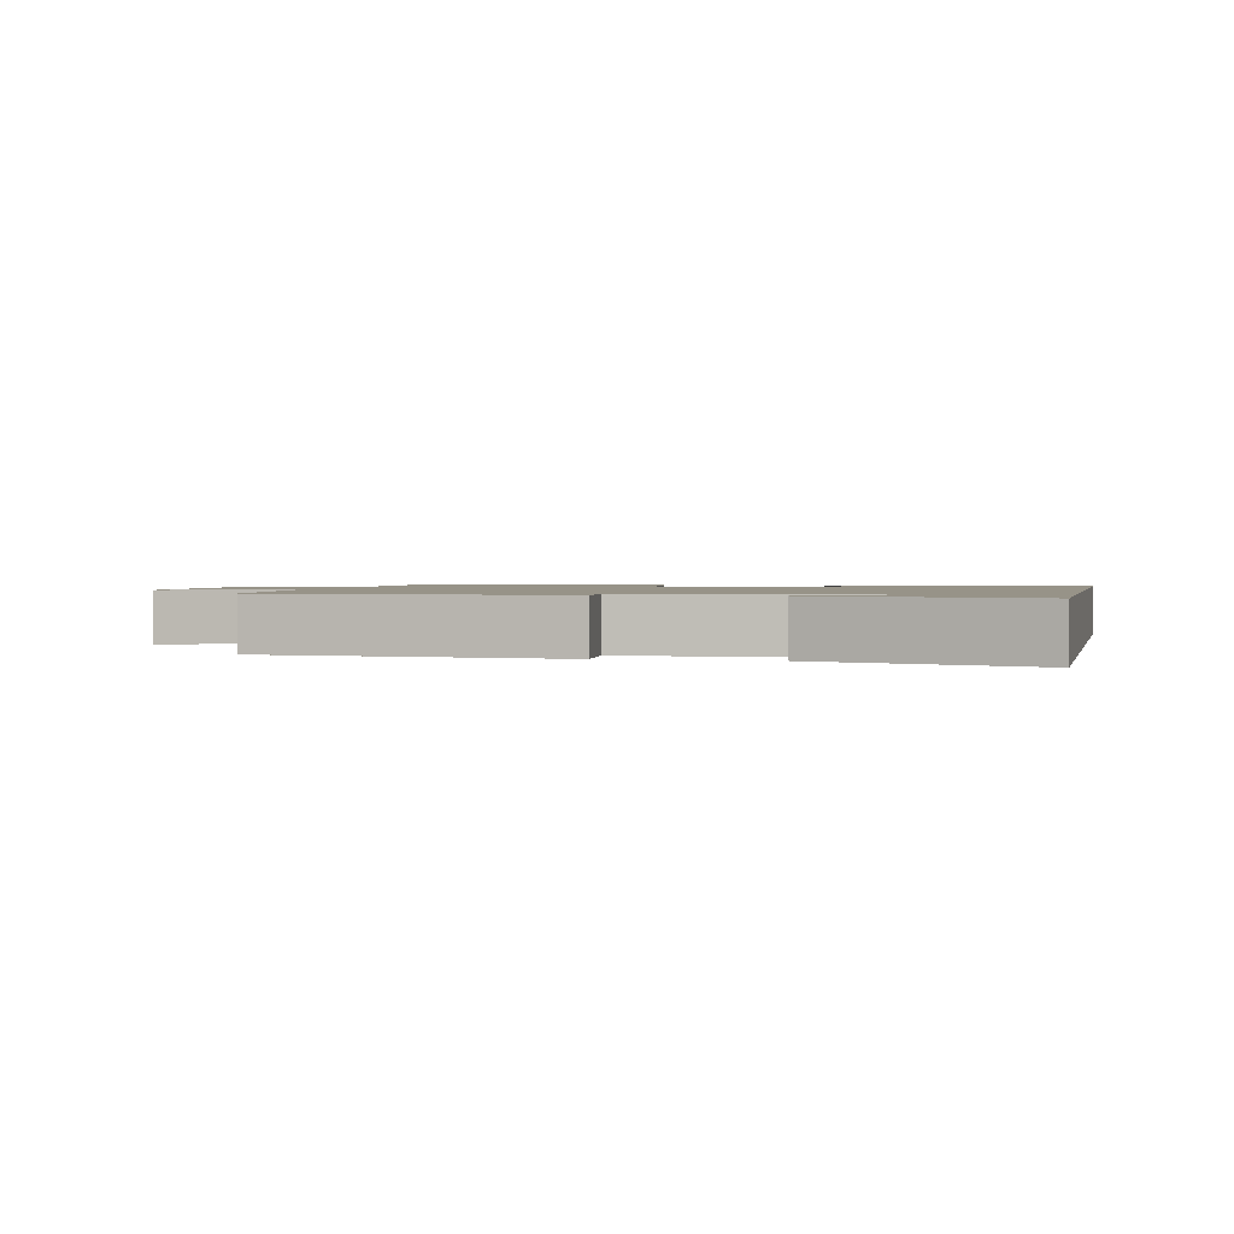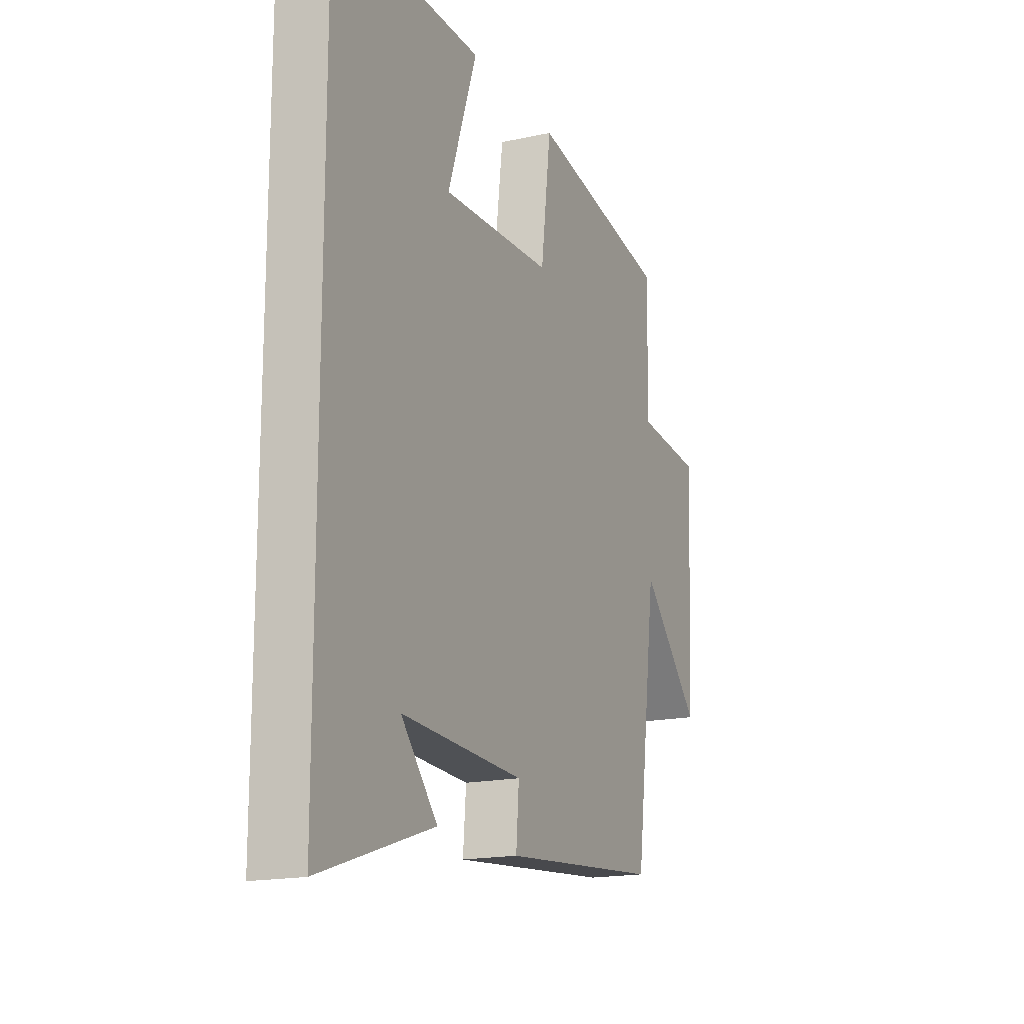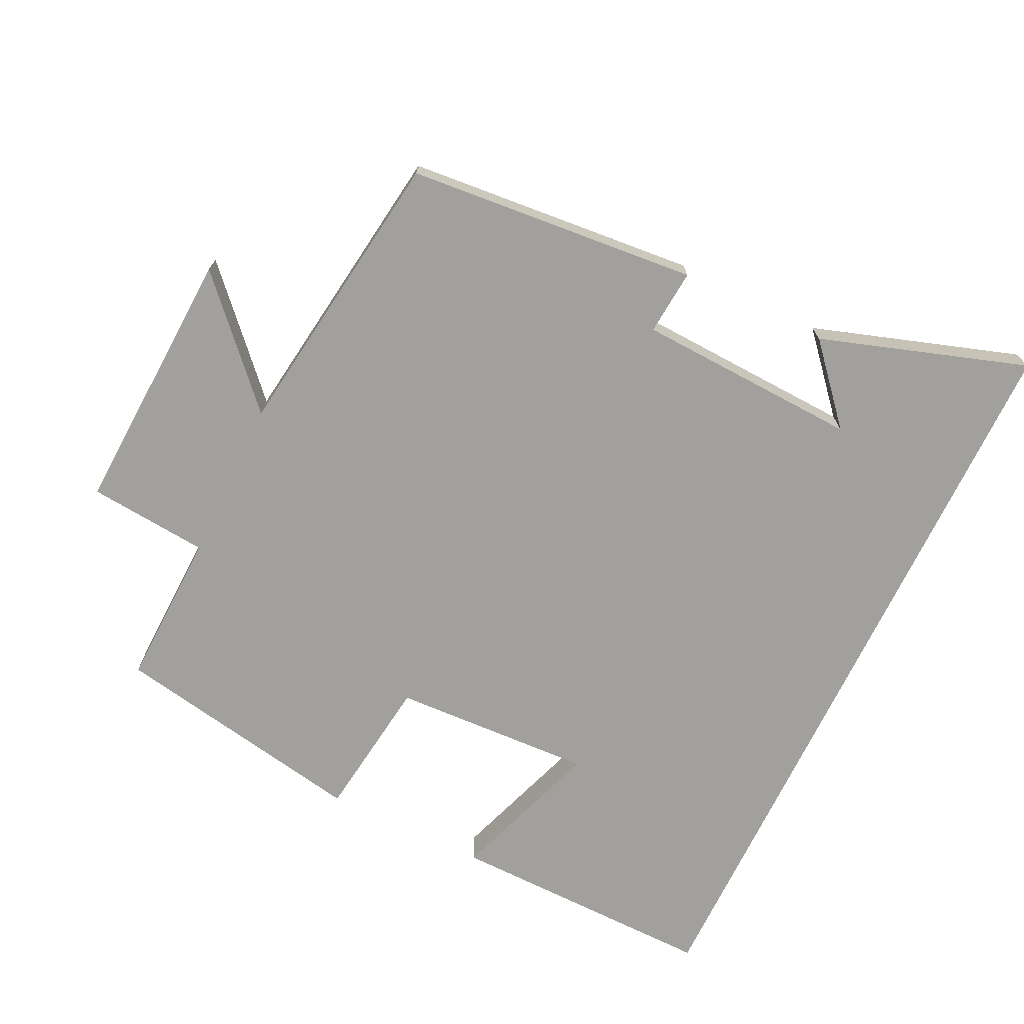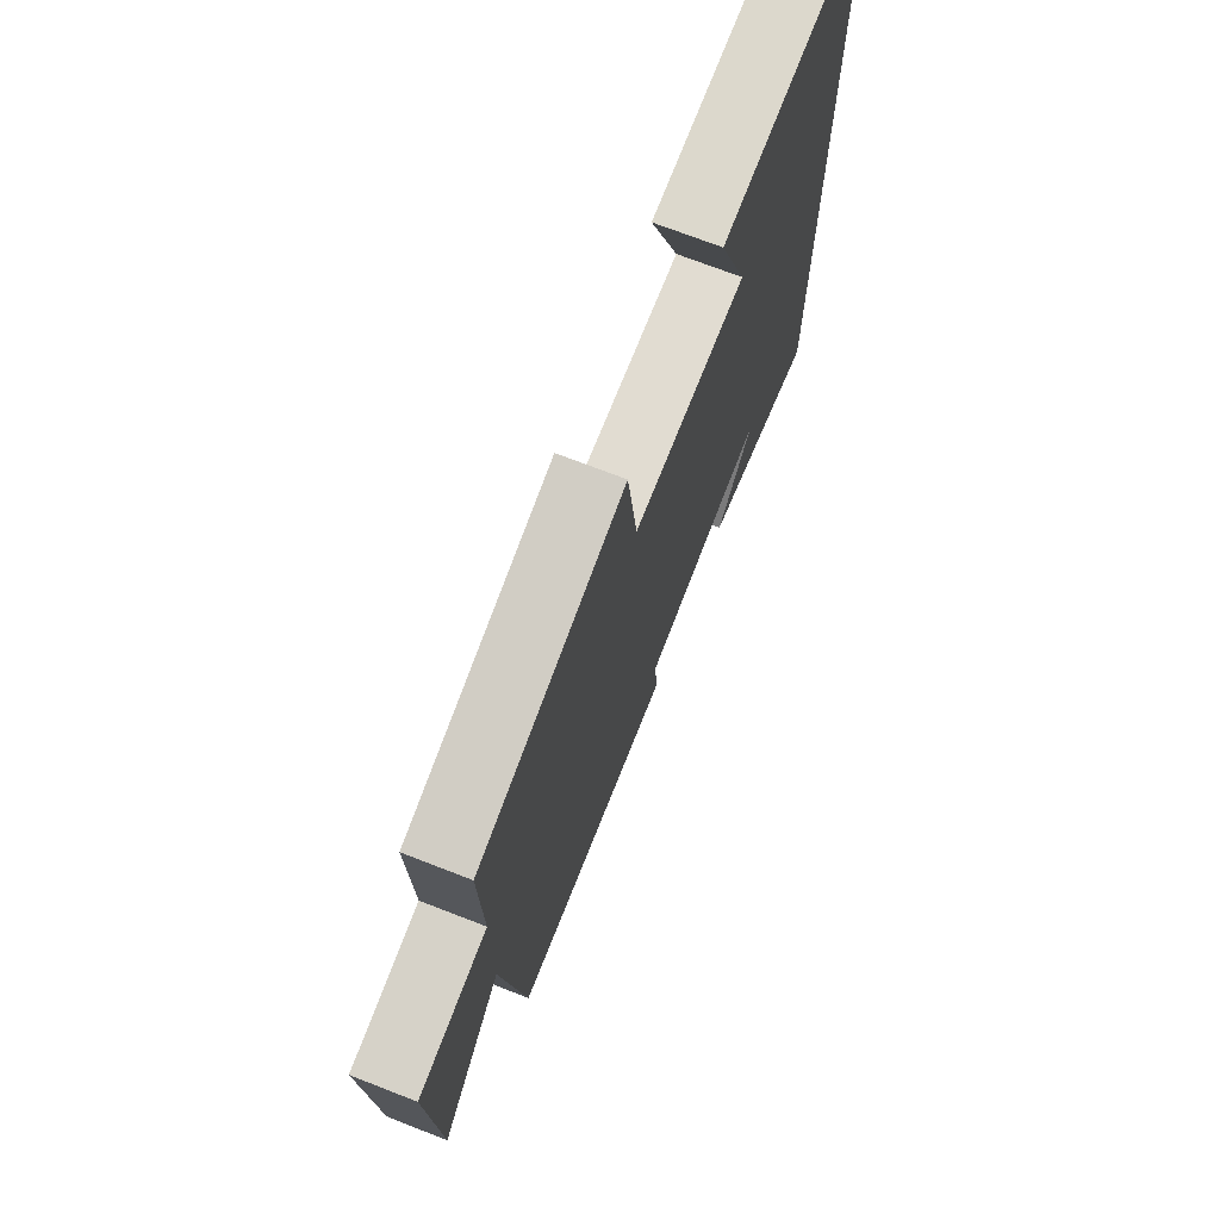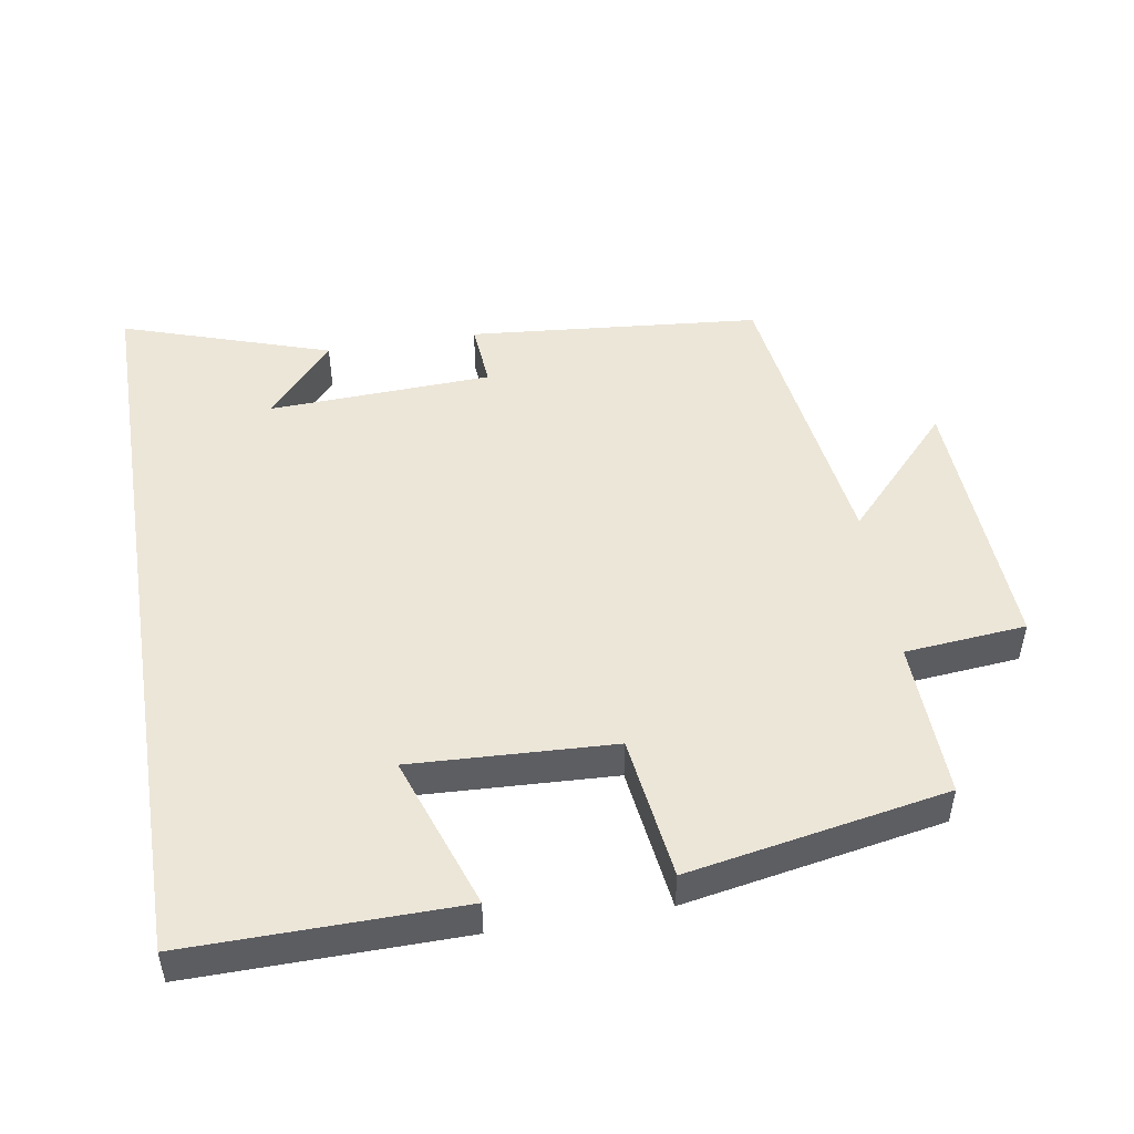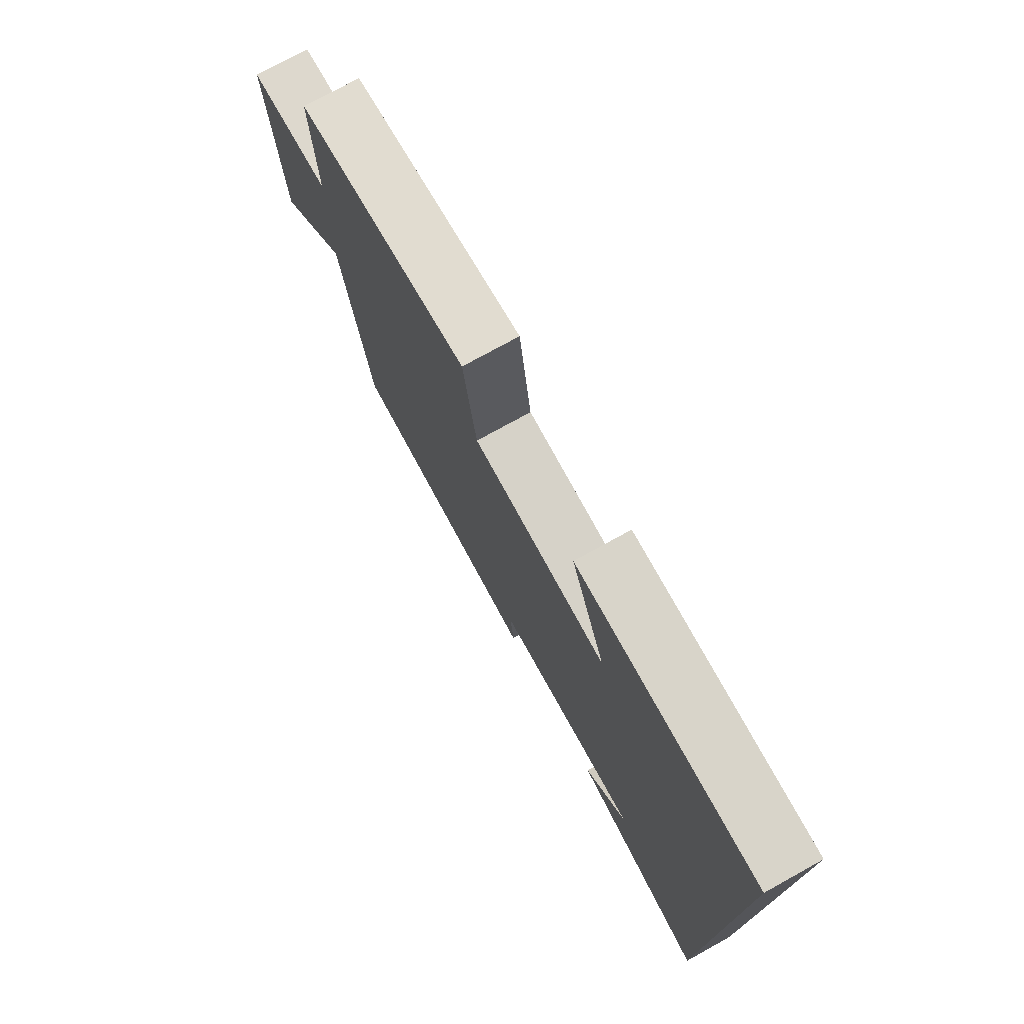
<metadata>
{"format":"obj","ext":"obj","renderer":"f3d","projection":"perspective","resolution":1024,"background":"white","views":[{"elev":1.4,"azim":-167.7,"up":"+Y"},{"elev":-17.3,"azim":-66.4,"up":"+Z"},{"elev":-71.7,"azim":154.2,"up":"+Y"},{"elev":72.0,"azim":111.2,"up":"+Z"},{"elev":49.0,"azim":-9.4,"up":"+Y"},{"elev":76.1,"azim":-118.9,"up":"+Z"}]}
</metadata>
<code>
v -0.5 0.07 -0.599
v -0.5 0.07 0.505
v -0.108 0.07 0.5
v -0.185 0.07 0.278
v 0.107 0.07 0.292
v 0.134 0.07 0.5
v 0.507 0.07 0.432
v 0.5 0.07 0.204
v 0.675 0.07 0.188
v 0.657 0.07 -0.202
v 0.5 0.07 -0.034
v 0.442 0.07 -0.462
v 0.02 0.07 -0.5
v 0.028 0.07 -0.405
v -0.296 0.07 -0.391
v -0.2 0.07 -0.5
v -0.5 0 -0.599
v -0.5 0 0.505
v -0.108 0 0.5
v -0.185 0 0.278
v 0.107 0 0.292
v 0.134 0 0.5
v 0.507 0 0.432
v 0.5 0 0.204
v 0.675 0 0.188
v 0.657 0 -0.202
v 0.5 0 -0.034
v 0.442 0 -0.462
v 0.02 0 -0.5
v 0.028 0 -0.405
v -0.296 0 -0.391
v -0.2 0 -0.5
f 15 16 1
f 11 12 13 14
f 11 14 15
f 8 9 10 11
f 8 11 15
f 5 6 7 8
f 4 5 8 15
f 1 2 3 4
f 1 4 15
f 17 32 31
f 30 29 28 27
f 31 30 27
f 27 26 25 24
f 31 27 24
f 24 23 22 21
f 31 24 21 20
f 20 19 18 17
f 31 20 17
f 1 17 18 2
f 2 18 19 3
f 3 19 20 4
f 4 20 21 5
f 5 21 22 6
f 6 22 23 7
f 7 23 24 8
f 8 24 25 9
f 9 25 26 10
f 10 26 27 11
f 11 27 28 12
f 12 28 29 13
f 13 29 30 14
f 14 30 31 15
f 15 31 32 16
f 16 32 17 1

</code>
